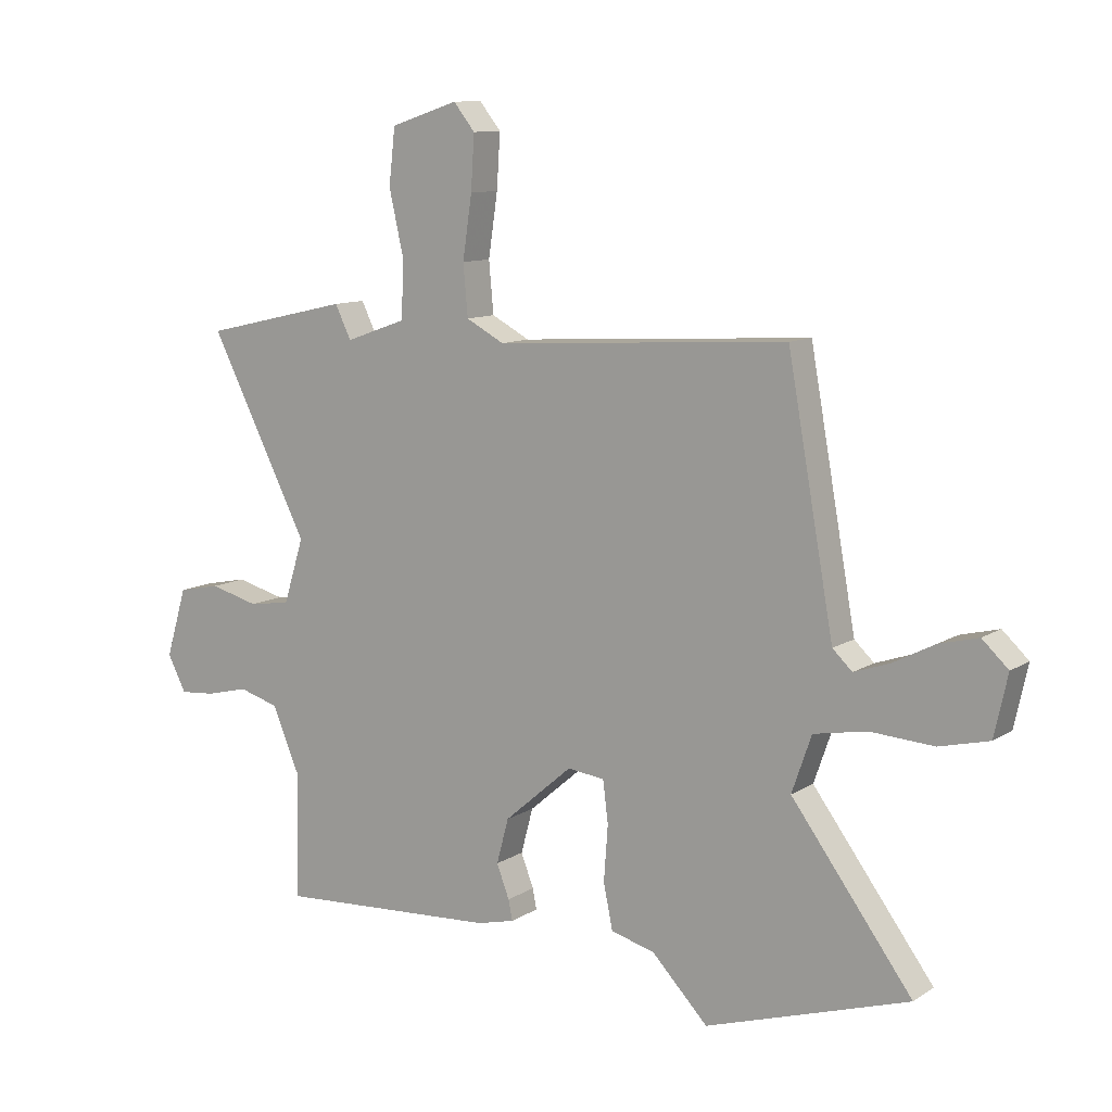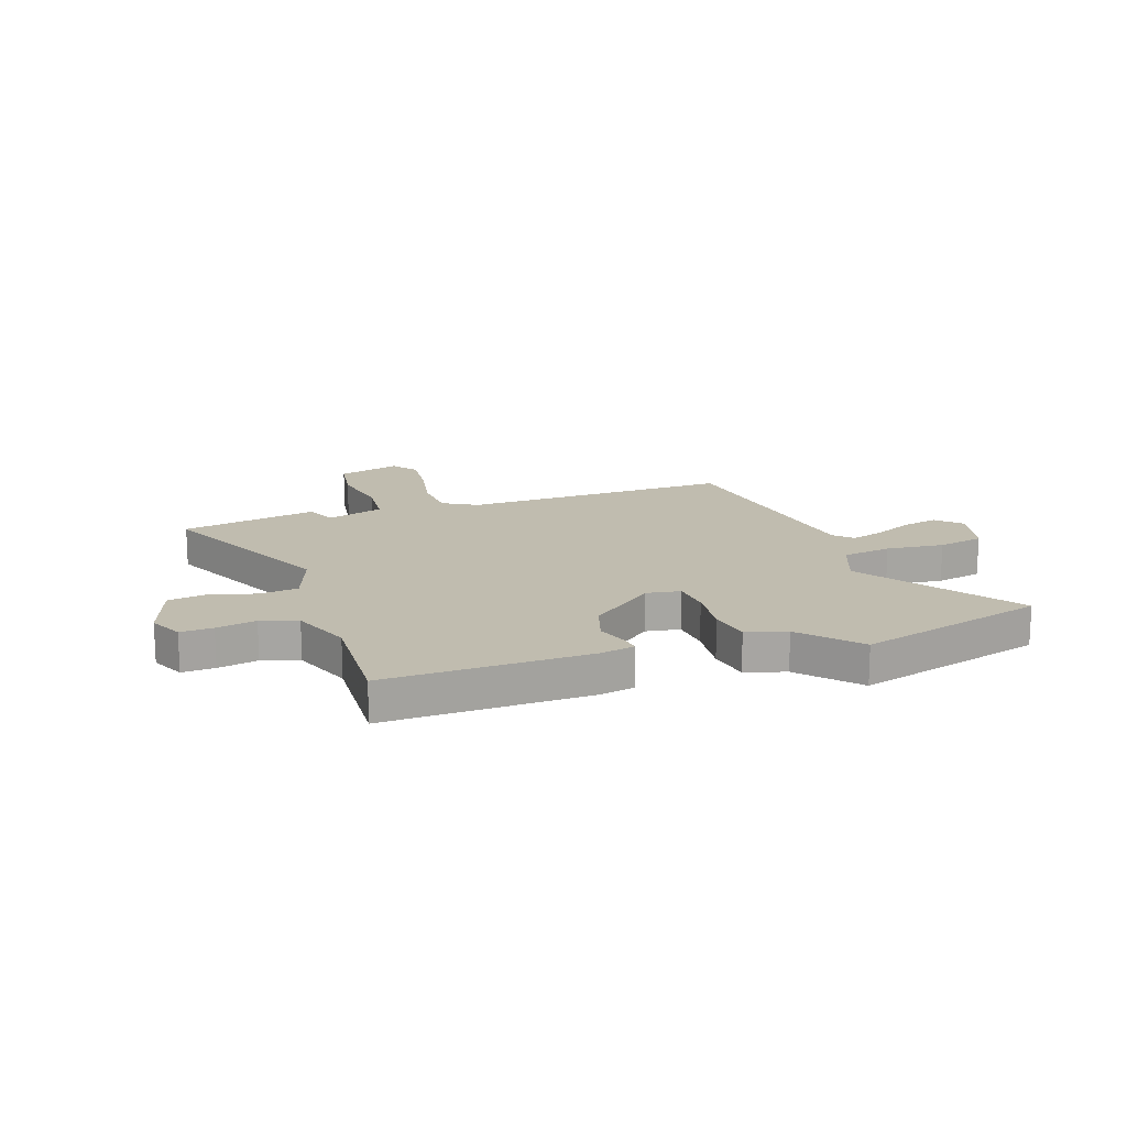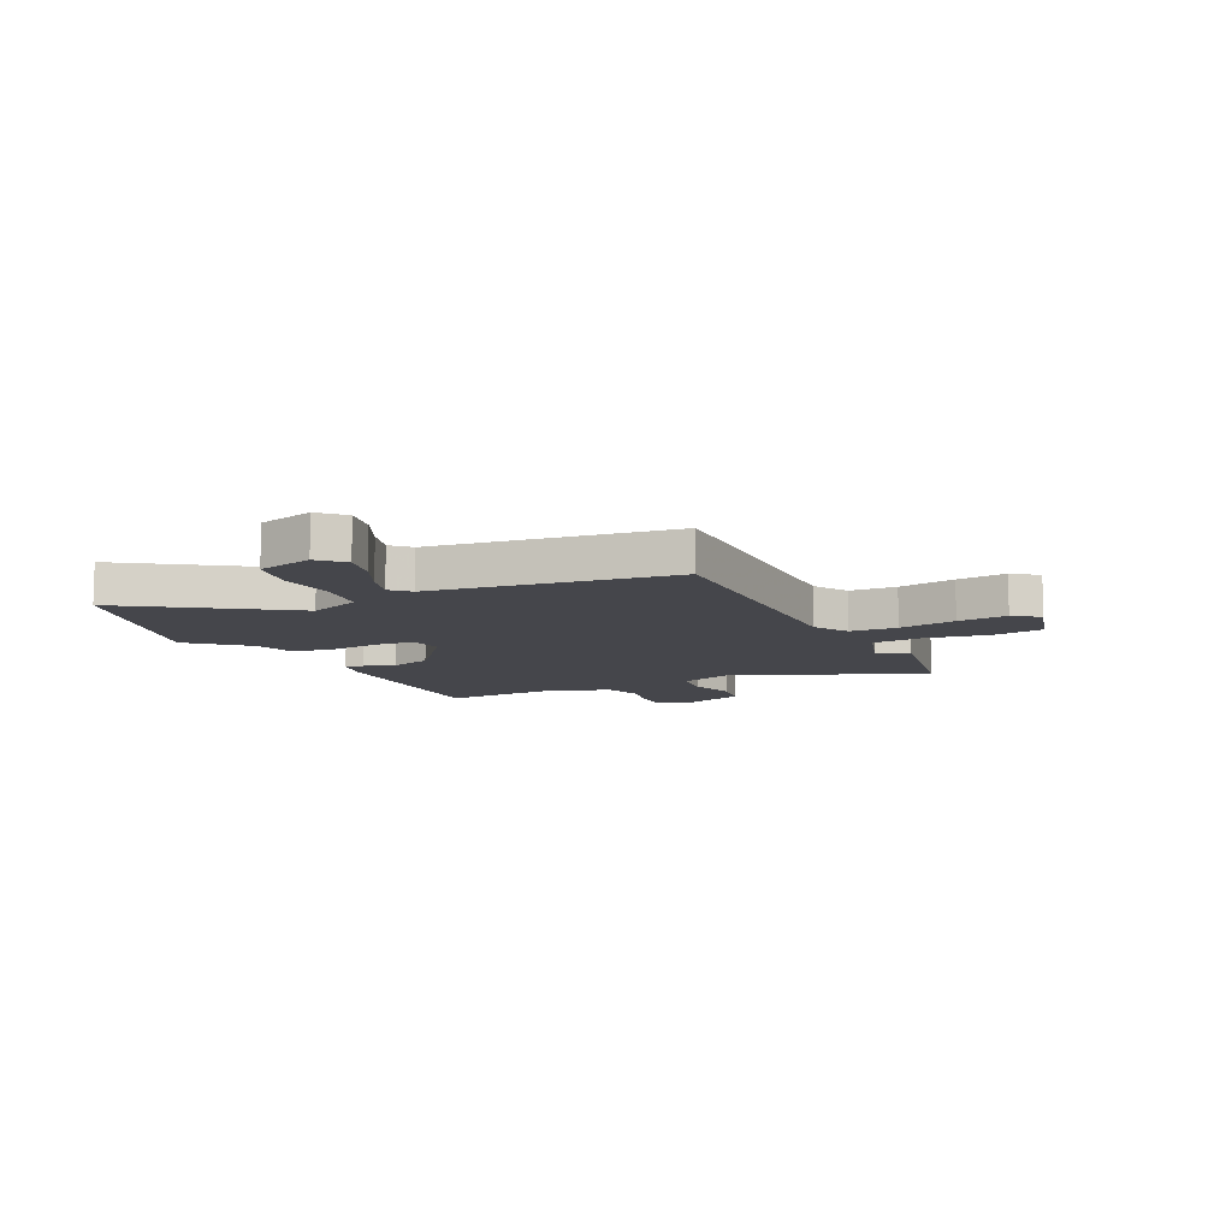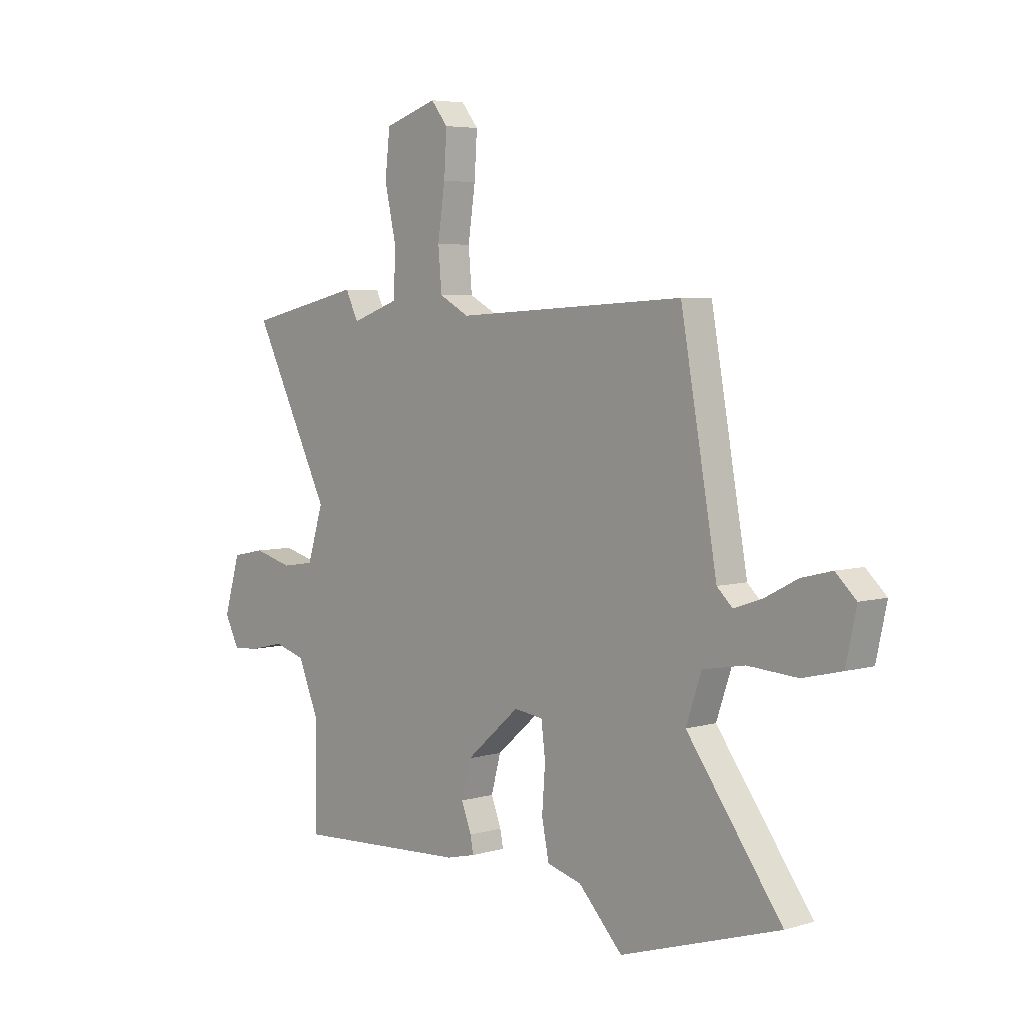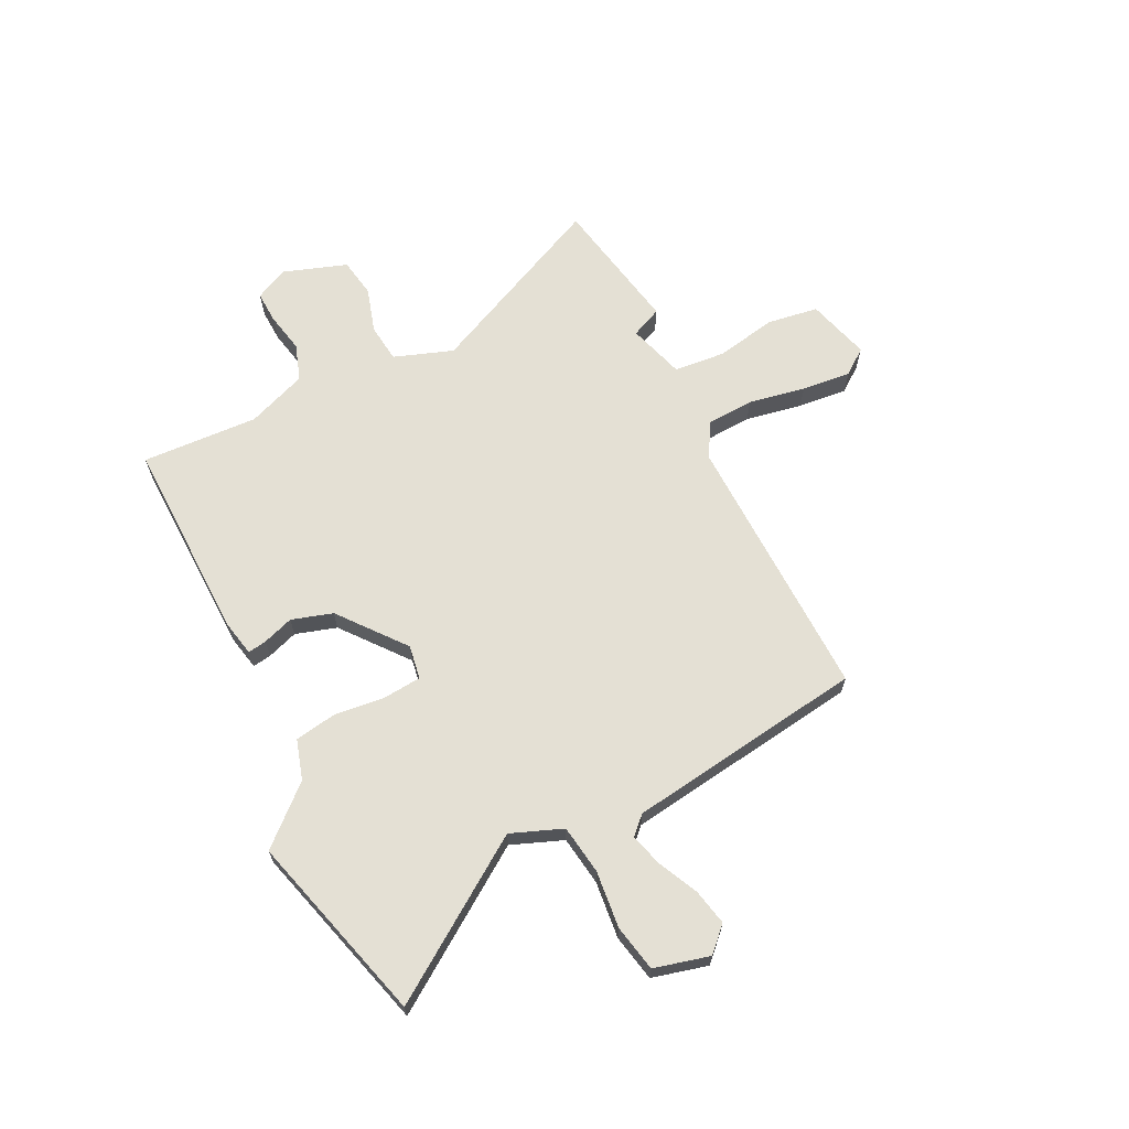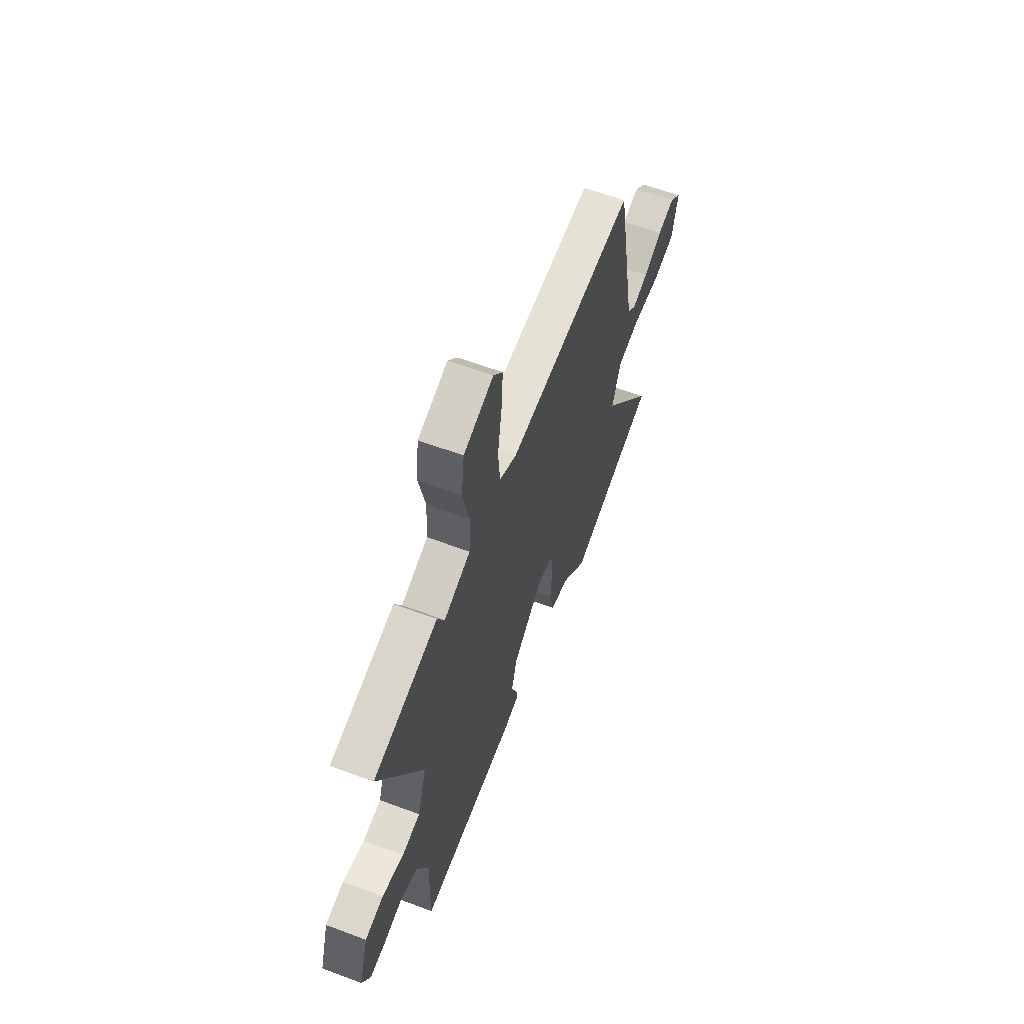
<metadata>
{"format":"obj","ext":"obj","renderer":"f3d","projection":"perspective","resolution":1024,"background":"white","views":[{"elev":10.6,"azim":-146.3,"up":"+Z"},{"elev":16.3,"azim":163.1,"up":"+Y"},{"elev":-10.1,"azim":-61.7,"up":"+Y"},{"elev":5.2,"azim":-132.3,"up":"+Z"},{"elev":66.0,"azim":-114.2,"up":"+Y"},{"elev":61.1,"azim":110.9,"up":"+Z"}]}
</metadata>
<code>
v -0.439 0.07 0.51
v 0.067 0.07 0.479
v 0.133 0.07 0.514
v 0.141 0.07 0.602
v 0.125 0.07 0.71
v 0.119 0.07 0.803
v 0.156 0.07 0.849
v 0.273 0.07 0.811
v 0.284 0.07 0.715
v 0.258 0.07 0.6
v 0.263 0.07 0.504
v 0.368 0.07 0.467
v 0.396 0.07 0.524
v 0.65 0.07 0.466
v 0.478 0.07 0.128
v 0.513 0.07 0.016
v 0.585 0.07 0.005
v 0.67 0.07 0.027
v 0.743 0.07 0.012
v 0.779 0.07 -0.108
v 0.747 0.07 -0.17
v 0.686 0.07 -0.165
v 0.612 0.07 -0.147
v 0.543 0.07 -0.167
v 0.496 0.07 -0.278
v 0.499 0.07 -0.497
v 0.117 0.07 -0.474
v 0.052 0.07 -0.458
v 0.059 0.07 -0.423
v 0.081 0.07 -0.366
v 0.06 0.07 -0.288
v -0.058 0.07 -0.186
v -0.122 0.07 -0.194
v -0.131 0.07 -0.266
v -0.124 0.07 -0.361
v -0.14 0.07 -0.439
v -0.216 0.07 -0.459
v -0.313 0.07 -0.56
v -0.664 0.07 -0.448
v -0.455 0.07 -0.166
v -0.489 0.07 -0.068
v -0.581 0.07 -0.051
v -0.69 0.07 -0.058
v -0.776 0.07 -0.037
v -0.799 0.07 0.068
v -0.754 0.07 0.11
v -0.687 0.07 0.093
v -0.614 0.07 0.055
v -0.553 0.07 0.034
v -0.519 0.07 0.066
v -0.439 0 0.51
v 0.067 0 0.479
v 0.133 0 0.514
v 0.141 0 0.602
v 0.125 0 0.71
v 0.119 0 0.803
v 0.156 0 0.849
v 0.273 0 0.811
v 0.284 0 0.715
v 0.258 0 0.6
v 0.263 0 0.504
v 0.368 0 0.467
v 0.396 0 0.524
v 0.65 0 0.466
v 0.478 0 0.128
v 0.513 0 0.016
v 0.585 0 0.005
v 0.67 0 0.027
v 0.743 0 0.012
v 0.779 0 -0.108
v 0.747 0 -0.17
v 0.686 0 -0.165
v 0.612 0 -0.147
v 0.543 0 -0.167
v 0.496 0 -0.278
v 0.499 0 -0.497
v 0.117 0 -0.474
v 0.052 0 -0.458
v 0.059 0 -0.423
v 0.081 0 -0.366
v 0.06 0 -0.288
v -0.058 0 -0.186
v -0.122 0 -0.194
v -0.131 0 -0.266
v -0.124 0 -0.361
v -0.14 0 -0.439
v -0.216 0 -0.459
v -0.313 0 -0.56
v -0.664 0 -0.448
v -0.455 0 -0.166
v -0.489 0 -0.068
v -0.581 0 -0.051
v -0.69 0 -0.058
v -0.776 0 -0.037
v -0.799 0 0.068
v -0.754 0 0.11
v -0.687 0 0.093
v -0.614 0 0.055
v -0.553 0 0.034
v -0.519 0 0.066
f 46 47 48
f 45 46 48
f 44 45 48
f 43 44 48
f 42 43 48
f 41 42 48 49
f 37 38 39 40
f 37 40 41
f 36 37 41
f 35 36 41
f 34 35 41
f 41 49 50
f 34 41 50
f 33 34 50
f 28 29 30
f 27 28 30
f 26 27 30
f 25 26 30
f 24 25 30 31
f 23 24 31 32
f 21 22 23
f 20 21 23
f 19 20 23
f 18 19 23
f 17 18 23
f 16 17 23 32
f 12 13 14 15
f 32 33 50
f 16 32 50
f 15 16 50
f 12 15 50
f 11 12 50
f 8 9 10
f 7 8 10
f 6 7 10
f 5 6 10
f 4 5 10
f 50 1 2
f 50 2 3
f 11 50 3
f 3 4 10 11
f 98 97 96
f 98 96 95
f 98 95 94
f 98 94 93
f 98 93 92
f 99 98 92 91
f 90 89 88 87
f 91 90 87
f 91 87 86
f 91 86 85
f 91 85 84
f 100 99 91
f 100 91 84
f 100 84 83
f 80 79 78
f 80 78 77
f 80 77 76
f 80 76 75
f 81 80 75 74
f 82 81 74 73
f 73 72 71
f 73 71 70
f 73 70 69
f 73 69 68
f 73 68 67
f 82 73 67 66
f 65 64 63 62
f 100 83 82
f 100 82 66
f 100 66 65
f 100 65 62
f 100 62 61
f 60 59 58
f 60 58 57
f 60 57 56
f 60 56 55
f 60 55 54
f 52 51 100
f 53 52 100
f 53 100 61
f 61 60 54 53
f 1 51 52 2
f 2 52 53 3
f 3 53 54 4
f 4 54 55 5
f 5 55 56 6
f 6 56 57 7
f 7 57 58 8
f 8 58 59 9
f 9 59 60 10
f 10 60 61 11
f 11 61 62 12
f 12 62 63 13
f 13 63 64 14
f 14 64 65 15
f 15 65 66 16
f 16 66 67 17
f 17 67 68 18
f 18 68 69 19
f 19 69 70 20
f 20 70 71 21
f 21 71 72 22
f 22 72 73 23
f 23 73 74 24
f 24 74 75 25
f 25 75 76 26
f 26 76 77 27
f 27 77 78 28
f 28 78 79 29
f 29 79 80 30
f 30 80 81 31
f 31 81 82 32
f 32 82 83 33
f 33 83 84 34
f 34 84 85 35
f 35 85 86 36
f 36 86 87 37
f 37 87 88 38
f 38 88 89 39
f 39 89 90 40
f 40 90 91 41
f 41 91 92 42
f 42 92 93 43
f 43 93 94 44
f 44 94 95 45
f 45 95 96 46
f 46 96 97 47
f 47 97 98 48
f 48 98 99 49
f 49 99 100 50
f 50 100 51 1

</code>
